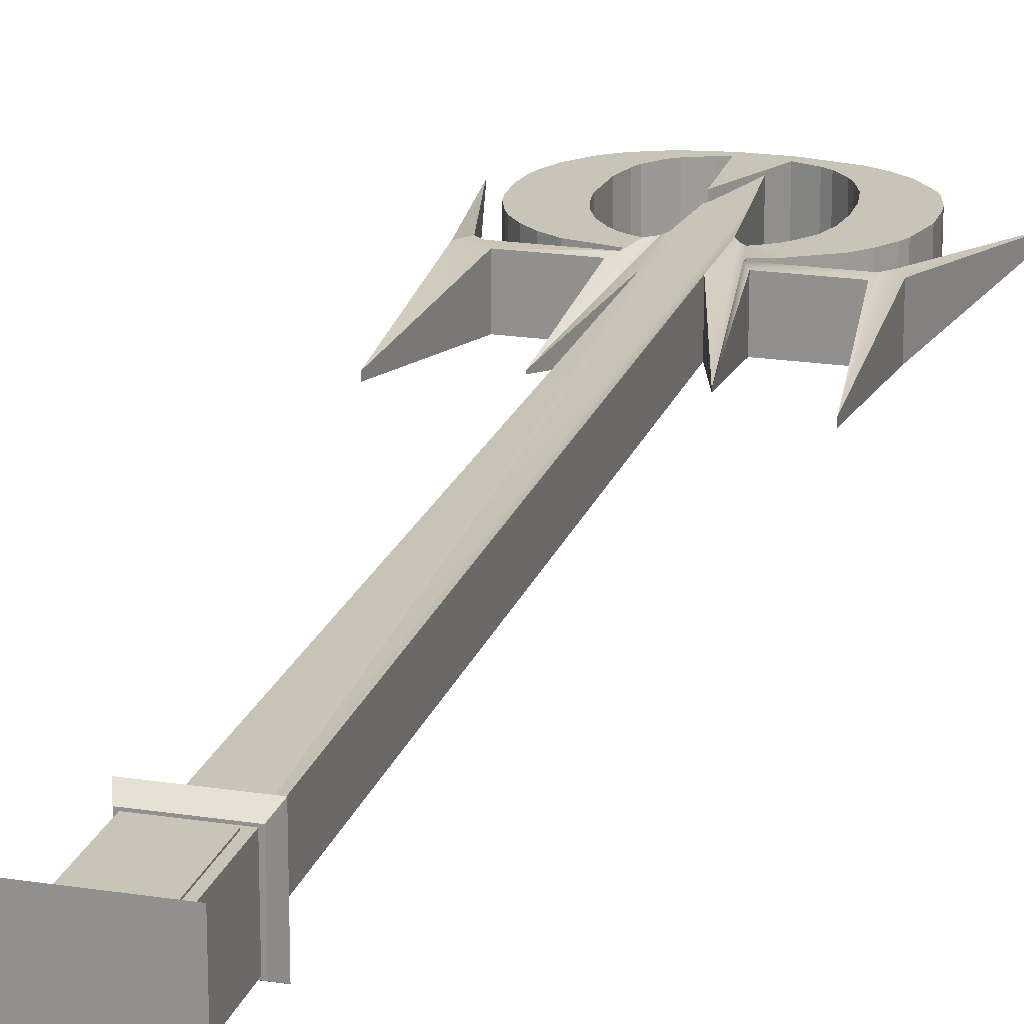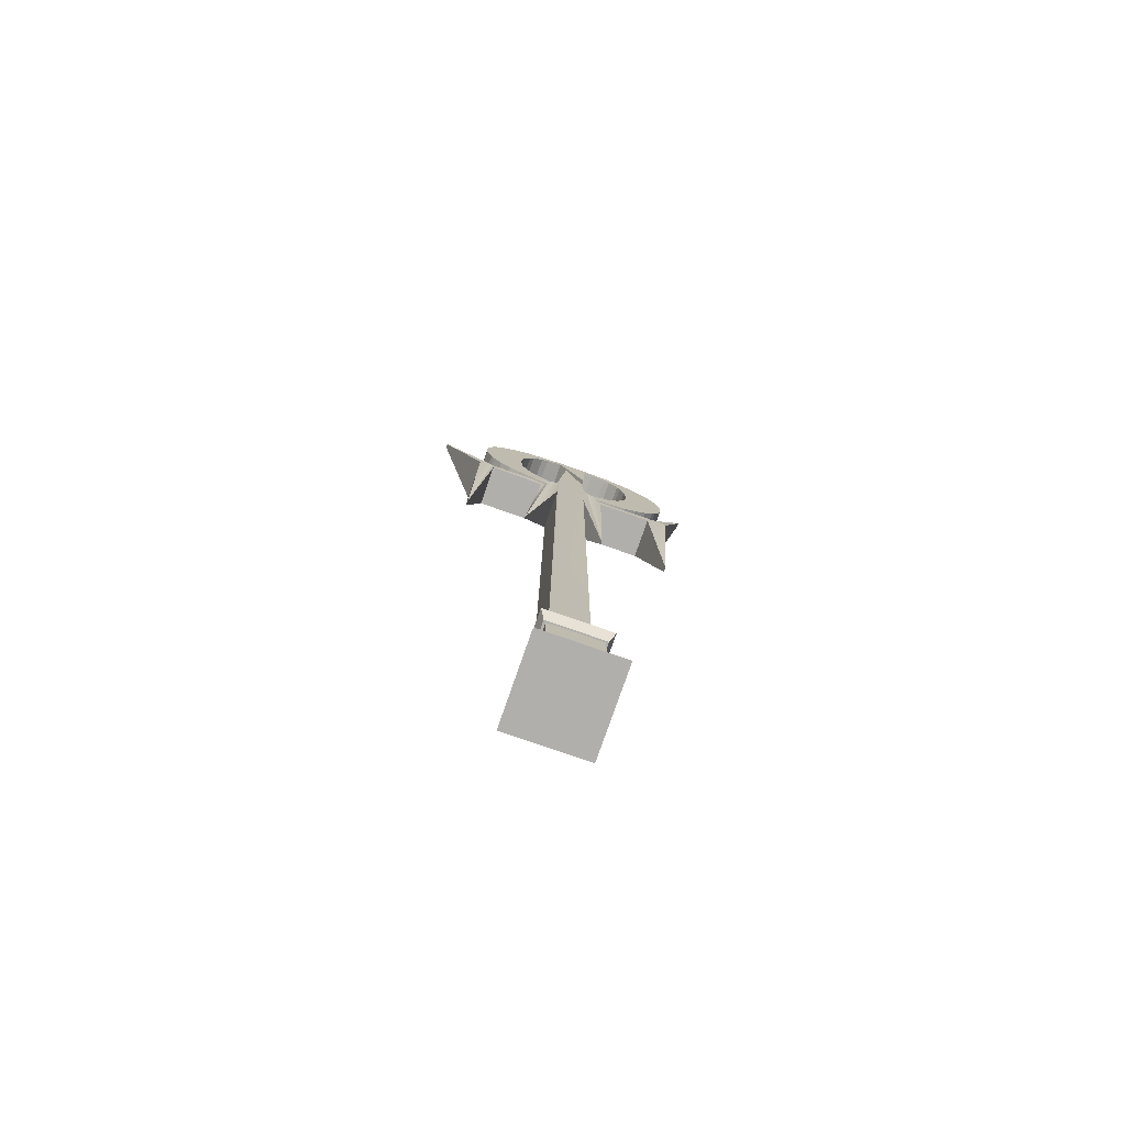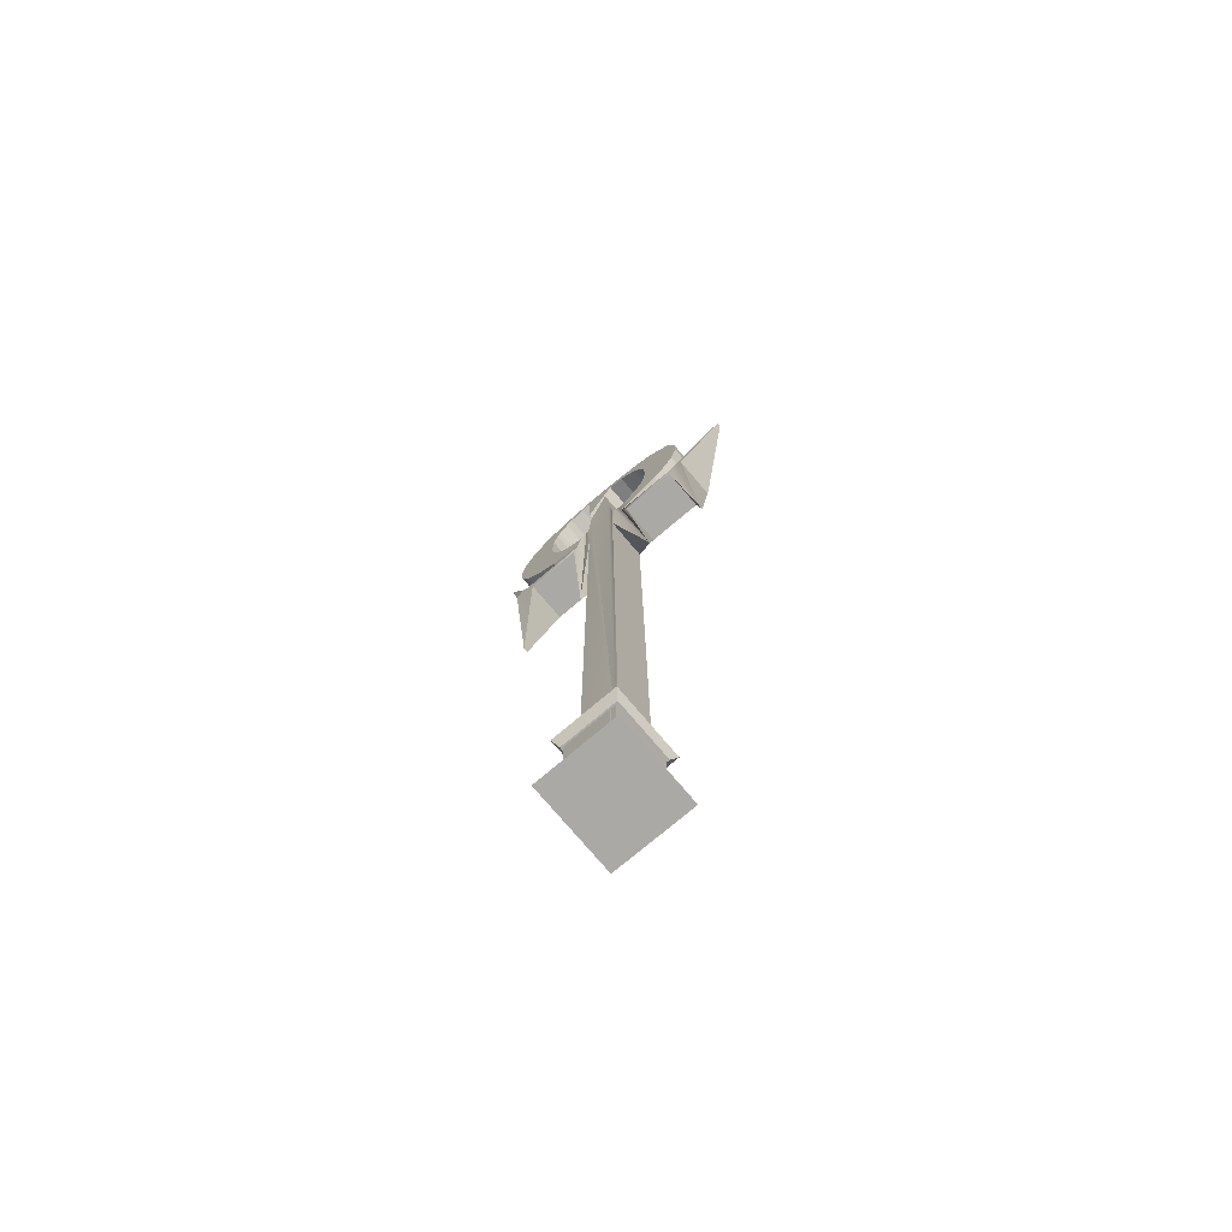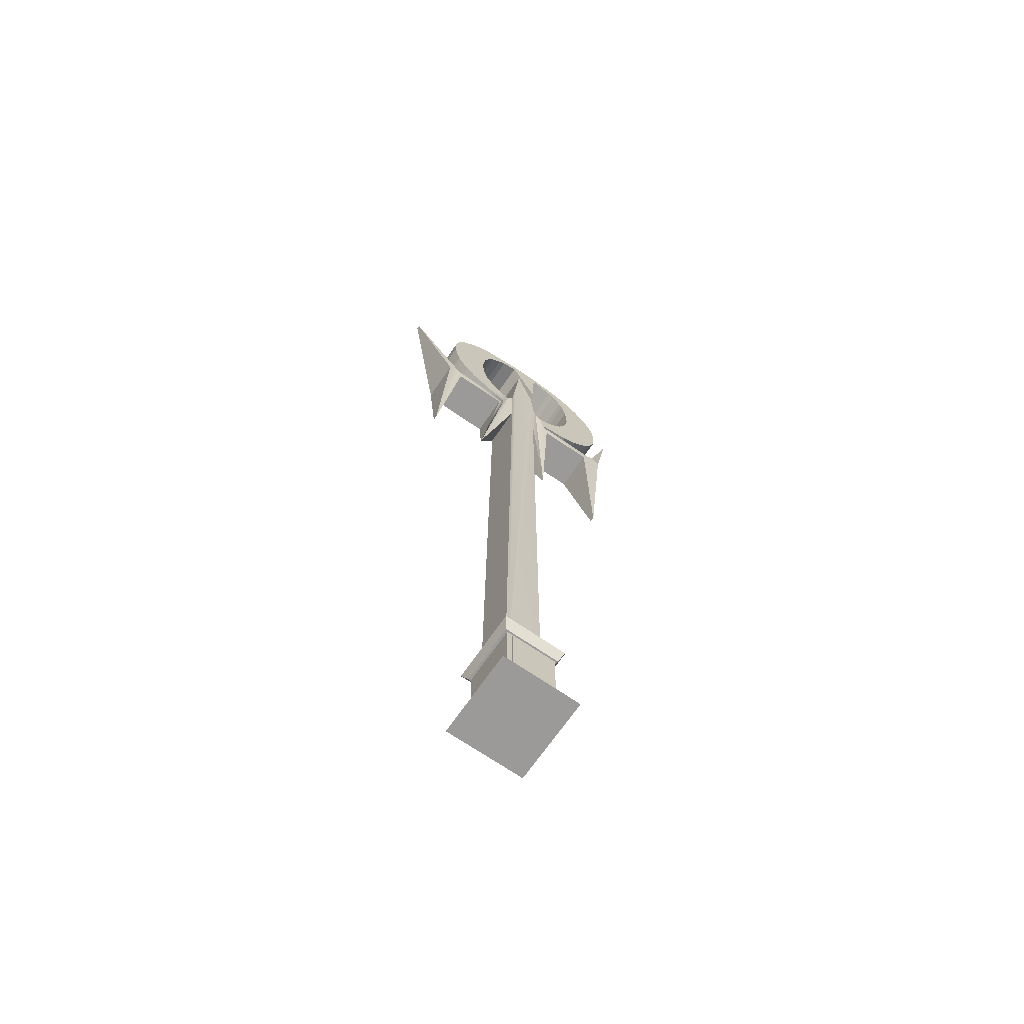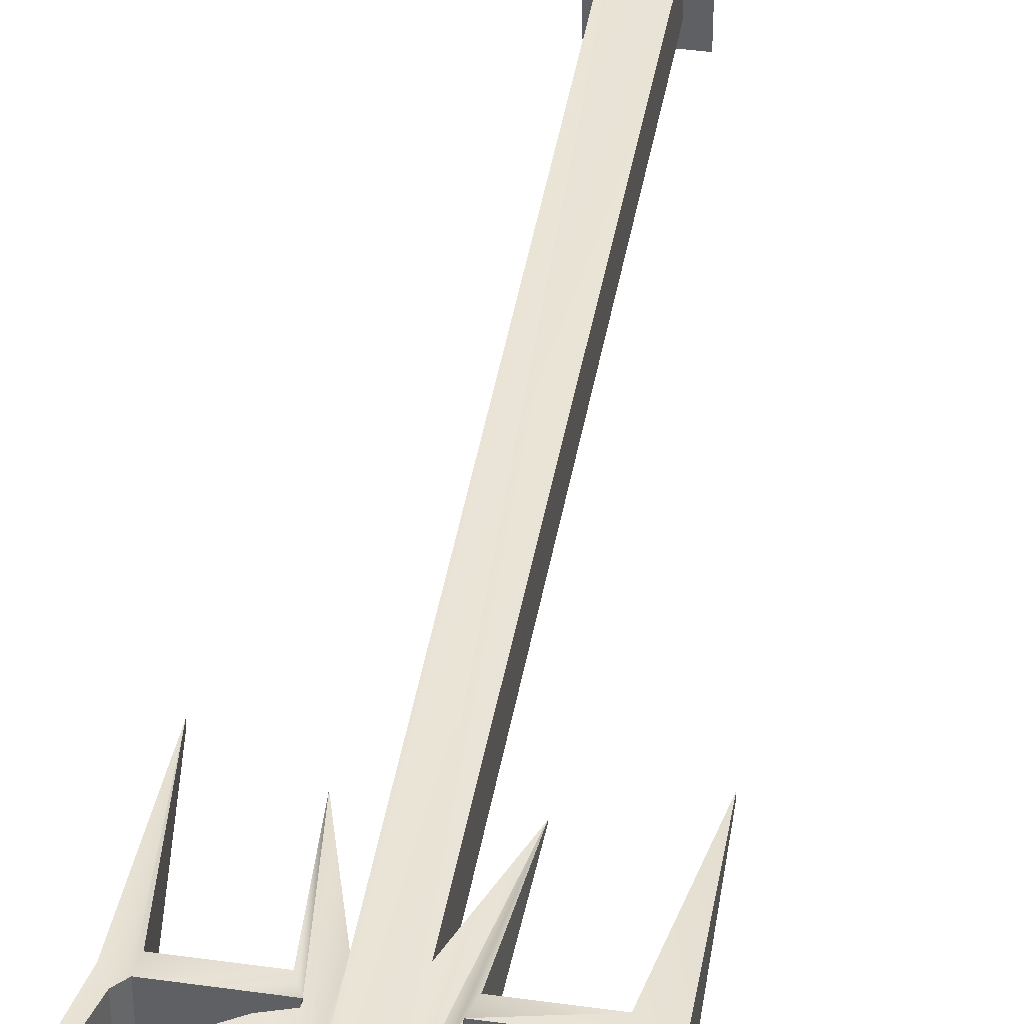
<metadata>
{"format":"obj","ext":"obj","renderer":"f3d","projection":"perspective","resolution":1024,"background":"white","views":[{"elev":20.1,"azim":16.0,"up":"+Z"},{"elev":-78.3,"azim":160.8,"up":"+Y"},{"elev":-75.5,"azim":40.2,"up":"+Y"},{"elev":-69.5,"azim":145.4,"up":"+Y"},{"elev":41.6,"azim":-170.4,"up":"+Z"}]}
</metadata>
<code>
v 3.438 8.241 -0.7571
v 3.438 8.241 -2.243
v 4.535 8.241 -2.243
v 4.535 8.241 -0.7571
v 5.825 7.988 -2.243
v 5.825 7.988 -0.7571
v 6.341 7.735 -2.243
v 6.341 7.735 -0.7571
v 6.784 7.41 -2.243
v 6.784 7.41 -0.7571
v 7.3 6.778 -2.243
v 7.3 6.778 -0.7571
v 7.429 6.526 -2.243
v 7.429 6.526 -0.7571
v 7.595 5.93 -2.243
v 7.595 5.93 -0.7571
v 7.632 5.587 -2.243
v 7.632 5.587 -0.7571
v 7.632 4.865 -2.243
v 7.632 4.865 -0.7571
v 7.41 3.944 -2.243
v 7.41 3.944 -0.7571
v 7.281 3.691 -2.243
v 7.281 3.691 -0.7571
v 6.968 3.222 -2.243
v 6.968 3.222 -0.7571
v 6.599 2.825 -2.243
v 6.599 2.825 -0.7571
v 5.641 2.247 -2.243
v 5.641 2.247 -0.7571
v 5.065 2.053 -2.243
v 5.065 2.053 -0.7571
v 5.065 1.891 -2.243
v 5.065 1.891 -0.7571
v 7.3 1.886 -2.243
v 7.3 1.886 -0.7571
v 7.535 2.143 -2.243
v 7.535 2.143 -0.7571
v 9.256 7.483 -1.57
v 9.256 7.483 -1.43
v 7.788 1.719 -2.243
v 7.788 1.719 -0.7571
v 7.82 -3.499 -1.591
v 7.82 -3.499 -1.409
v 7.244 1.435 -2.243
v 7.244 1.435 -0.7571
v 5.277 1.435 -2.243
v 5.277 1.435 -0.7571
v 5.623 -2.53 -1.534
v 5.623 -2.53 -1.466
v 4.627 1.002 -2.243
v 4.627 1.002 -0.7571
v 4.81 -22.16 -2.165
v 4.81 -22.16 -0.8351
v 4.865 -22.49 -2.165
v 4.865 -22.49 -0.8351
v 4.732 -22.74 -2.165
v 4.732 -22.74 -0.8351
v 3.612 -22.72 -2.165
v 3.612 -22.72 -0.8351
v 3.474 -22.51 -2.165
v 3.474 -22.51 -0.8351
v 3.515 -22.22 -2.165
v 3.515 -22.22 -0.8351
v 3.558 1.002 -2.243
v 3.558 1.002 -0.7571
v 2.612 -2.469 -1.534
v 2.612 -2.469 -1.466
v 2.839 1.435 -2.243
v 2.839 1.435 -0.7571
v 0.9033 1.435 -2.243
v 0.9033 1.435 -0.7571
v 0.1848 -3.383 -1.591
v 0.1848 -3.383 -1.409
v 0.1476 1.701 -2.243
v 0.1476 1.701 -0.7571
v -0.9774 7.554 -1.57
v -0.9774 7.554 -1.43
v 0.4241 2.089 -2.243
v 0.4241 2.089 -0.7571
v 0.6452 1.886 -2.243
v 0.6452 1.886 -0.7571
v 2.986 1.886 -2.243
v 2.986 1.886 -0.7571
v 2.977 2.076 -2.243
v 2.977 2.076 -0.7571
v 1.862 2.319 -2.243
v 1.862 2.319 -0.7571
v 1.364 2.608 -2.243
v 1.364 2.608 -0.7571
v 0.9587 2.969 -2.243
v 0.9587 2.969 -0.7571
v 0.6268 3.402 -2.243
v 0.6268 3.402 -0.7571
v 0.4978 3.655 -2.243
v 0.4978 3.655 -0.7571
v 0.295 4.215 -2.243
v 0.295 4.215 -0.7571
v 0.2398 4.54 -2.243
v 0.2398 4.54 -0.7571
v 0.2028 5.262 -2.243
v 0.2028 5.262 -0.7571
v 0.295 5.93 -2.243
v 0.295 5.93 -0.7571
v 0.3872 6.219 -2.243
v 0.3872 6.219 -0.7571
v 0.6268 6.742 -2.243
v 0.6268 6.742 -0.7571
v 1.143 7.374 -2.243
v 1.143 7.374 -0.7571
v 1.585 7.699 -2.243
v 1.585 7.699 -0.7571
v 2.378 8.06 -2.243
v 2.378 8.06 -0.7571
v 3.506 5.803 -0.7571
v 3.506 5.803 -2.243
v 3.429 7.934 -2.243
v 3.429 7.934 -0.7571
v 3.115 7.861 -2.243
v 3.115 7.861 -0.7571
v 2.581 7.627 -2.243
v 2.581 7.627 -0.7571
v 2.36 7.464 -2.243
v 2.36 7.464 -0.7571
v 2.009 7.031 -2.243
v 2.009 7.031 -0.7571
v 1.899 6.778 -2.243
v 1.899 6.778 -0.7571
v 1.733 6.164 -2.243
v 1.733 6.164 -0.7571
v 1.678 5.081 -2.243
v 1.678 5.081 -0.7571
v 1.714 4.738 -2.243
v 1.714 4.738 -0.7571
v 1.862 4.125 -2.243
v 1.862 4.125 -0.7571
v 2.102 3.601 -2.243
v 2.102 3.601 -0.7571
v 2.433 3.168 -2.243
v 2.433 3.168 -0.7571
v 2.636 2.987 -2.243
v 2.636 2.987 -0.7571
v 2.876 2.843 -2.243
v 2.876 2.843 -0.7571
v 3.152 2.735 -2.243
v 3.152 2.735 -0.7571
v 3.392 2.942 -2.243
v 3.392 2.942 -0.7571
v 3.489 3.195 -2.243
v 3.489 3.195 -0.7571
v 3.632 4.928 -2.243
v 3.632 4.928 -0.7571
v 3.756 5.217 -2.243
v 3.756 5.217 -0.7571
v 4.253 6.93 -2.243
v 4.253 6.93 -0.7571
v 4.443 4.937 -2.243
v 4.443 4.937 -0.7571
v 4.608 3.186 -2.243
v 4.608 3.186 -0.7571
v 4.738 2.933 -2.243
v 4.738 2.933 -0.7571
v 4.908 2.739 -2.243
v 4.908 2.739 -0.7571
v 5.198 2.915 -2.243
v 5.198 2.915 -0.7571
v 5.42 3.078 -2.243
v 5.42 3.078 -0.7571
v 5.604 3.276 -2.243
v 5.604 3.276 -0.7571
v 5.917 3.727 -2.243
v 5.917 3.727 -0.7571
v 6.102 4.305 -2.243
v 6.102 4.305 -0.7571
v 6.175 4.991 -2.243
v 6.175 4.991 -0.7571
v 6.157 5.731 -2.243
v 6.157 5.731 -0.7571
v 6.046 6.381 -2.243
v 6.046 6.381 -0.7571
v 5.825 6.923 -2.243
v 5.825 6.923 -0.7571
v 5.678 7.175 -2.243
v 5.678 7.175 -0.7571
v 5.309 7.573 -2.243
v 5.309 7.573 -0.7571
v 5.069 7.717 -2.243
v 5.069 7.717 -0.7571
v 4.498 7.916 -2.243
v 4.498 7.916 -0.7571
v 3.235 -22.09 -0.565
v 4.971 -22.09 -0.565
v 3.235 -24.9 -0.565
v 4.971 -24.9 -0.565
v 4.971 -22.09 -2.488
v 4.971 -24.9 -2.488
v 3.235 -22.09 -2.488
v 3.235 -24.9 -2.488
v 3.006 -21.87 -0.3074
v 5.2 -21.87 -0.3074
v 3.157 -22.27 -0.5126
v 5.05 -22.27 -0.5126
v 5.2 -21.87 -2.748
v 5.05 -22.27 -2.543
v 3.006 -21.87 -2.748
v 3.157 -22.27 -2.543
v 3.157 -24.74 -0.5126
v 5.05 -24.74 -0.5126
v 2.753 -25.42 -0.07197
v 5.453 -25.42 -0.07197
v 5.05 -24.74 -2.543
v 5.453 -25.42 -2.983
v 3.157 -24.74 -2.543
v 2.753 -25.42 -2.983
v 3.395 -22.4 -0.5303
v 4.793 -22.4 -0.5303
v 3.395 -24.63 -0.5303
v 4.793 -24.63 -0.5303
v 4.793 -22.4 -2.523
v 4.793 -24.63 -2.523
v 3.395 -22.4 -2.523
v 3.395 -24.63 -2.523
g Group
f 1 3 2
f 1 4 3
f 4 5 3
f 4 6 5
f 6 7 5
f 6 8 7
f 8 9 7
f 8 10 9
f 10 11 9
f 10 12 11
f 12 13 11
f 12 14 13
f 14 15 13
f 14 16 15
f 16 17 15
f 16 18 17
f 18 19 17
f 18 20 19
f 20 21 19
f 20 22 21
f 22 23 21
f 22 24 23
f 24 25 23
f 24 26 25
f 26 27 25
f 26 28 27
f 28 29 27
f 28 30 29
f 30 31 29
f 30 32 31
f 32 33 31
f 32 34 33
f 34 35 33
f 34 36 35
f 36 37 35
f 36 38 37
f 38 39 37
f 38 40 39
f 40 41 39
f 40 42 41
f 42 43 41
f 42 44 43
f 44 45 43
f 44 46 45
f 46 47 45
f 46 48 47
f 48 49 47
f 48 50 49
f 50 51 49
f 50 52 51
f 52 53 51
f 52 54 53
f 54 55 53
f 54 56 55
f 56 57 55
f 56 58 57
f 58 59 57
f 58 60 59
f 60 61 59
f 60 62 61
f 62 63 61
f 62 64 63
f 64 65 63
f 64 66 65
f 66 67 65
f 66 68 67
f 68 69 67
f 68 70 69
f 70 71 69
f 70 72 71
f 72 73 71
f 72 74 73
f 74 75 73
f 74 76 75
f 76 77 75
f 76 78 77
f 78 79 77
f 78 80 79
f 80 81 79
f 80 82 81
f 82 83 81
f 82 84 83
f 84 85 83
f 84 86 85
f 86 87 85
f 86 88 87
f 88 89 87
f 88 90 89
f 90 91 89
f 90 92 91
f 92 93 91
f 92 94 93
f 94 95 93
f 94 96 95
f 96 97 95
f 96 98 97
f 98 99 97
f 98 100 99
f 100 101 99
f 100 102 101
f 102 103 101
f 102 104 103
f 104 105 103
f 104 106 105
f 106 107 105
f 106 108 107
f 108 109 107
f 108 110 109
f 110 111 109
f 110 112 111
f 112 113 111
f 112 114 113
f 114 2 113
f 114 1 2
f 115 117 116
f 115 118 117
f 118 119 117
f 118 120 119
f 120 121 119
f 120 122 121
f 122 123 121
f 122 124 123
f 124 125 123
f 124 126 125
f 126 127 125
f 126 128 127
f 128 129 127
f 128 130 129
f 130 131 129
f 130 132 131
f 132 133 131
f 132 134 133
f 134 135 133
f 134 136 135
f 136 137 135
f 136 138 137
f 138 139 137
f 138 140 139
f 140 141 139
f 140 142 141
f 142 143 141
f 142 144 143
f 144 145 143
f 144 146 145
f 146 147 145
f 146 148 147
f 148 149 147
f 148 150 149
f 150 151 149
f 150 152 151
f 152 153 151
f 152 154 153
f 154 155 153
f 154 156 155
f 156 157 155
f 156 158 157
f 158 159 157
f 158 160 159
f 160 161 159
f 160 162 161
f 162 163 161
f 162 164 163
f 164 165 163
f 164 166 165
f 166 167 165
f 166 168 167
f 168 169 167
f 168 170 169
f 170 171 169
f 170 172 171
f 172 173 171
f 172 174 173
f 174 175 173
f 174 176 175
f 176 177 175
f 176 178 177
f 178 179 177
f 178 180 179
f 180 181 179
f 180 182 181
f 182 183 181
f 182 184 183
f 184 185 183
f 184 186 185
f 186 187 185
f 186 188 187
f 188 189 187
f 188 190 189
f 190 116 189
f 190 115 116
f 86 84 146
f 86 146 144
f 86 144 142
f 86 142 140
f 86 140 138
f 86 138 88
f 88 138 136
f 88 136 134
f 88 134 132
f 88 132 90
f 96 94 108
f 108 94 92
f 108 92 110
f 110 92 90
f 110 90 112
f 112 90 132
f 112 132 130
f 100 98 104
f 104 98 96
f 104 96 106
f 106 96 108
f 66 64 60
f 66 60 58
f 66 58 152
f 66 152 150
f 66 150 148
f 66 148 68
f 72 70 84
f 84 70 68
f 84 68 146
f 146 68 148
f 72 84 82
f 72 82 80
f 72 80 76
f 72 76 74
f 58 56 54
f 58 54 52
f 58 52 160
f 58 160 158
f 58 158 156
f 58 156 154
f 58 154 152
f 178 176 8
f 8 176 28
f 8 28 10
f 10 28 26
f 10 26 12
f 12 26 24
f 12 24 22
f 184 182 6
f 6 182 180
f 6 180 8
f 8 180 178
f 115 190 4
f 4 190 188
f 4 188 6
f 6 188 186
f 6 186 184
f 122 120 1
f 1 120 118
f 1 118 4
f 4 118 115
f 114 112 128
f 114 128 126
f 114 126 124
f 114 124 122
f 114 122 1
f 12 22 14
f 14 22 20
f 14 20 16
f 16 20 18
f 176 174 28
f 28 174 172
f 28 172 30
f 30 172 170
f 30 170 168
f 160 52 162
f 162 52 50
f 162 50 164
f 164 50 32
f 164 32 166
f 166 32 30
f 166 30 168
f 32 50 34
f 34 50 48
f 34 48 36
f 36 48 46
f 36 46 44
f 38 36 44
f 38 44 42
f 38 42 40
f 128 112 130
f 60 64 62
f 76 80 78
f 100 104 102
f 85 145 83
f 85 143 145
f 85 141 143
f 85 139 141
f 85 137 139
f 85 87 137
f 87 135 137
f 87 133 135
f 87 131 133
f 87 89 131
f 95 107 93
f 107 91 93
f 107 109 91
f 109 89 91
f 109 111 89
f 111 131 89
f 111 129 131
f 99 103 97
f 103 95 97
f 103 105 95
f 105 107 95
f 65 59 63
f 65 57 59
f 65 151 57
f 65 149 151
f 65 147 149
f 65 67 147
f 71 83 69
f 83 67 69
f 83 145 67
f 145 147 67
f 71 81 83
f 71 79 81
f 71 75 79
f 71 73 75
f 57 53 55
f 57 51 53
f 57 159 51
f 57 157 159
f 57 155 157
f 57 153 155
f 57 151 153
f 177 7 175
f 7 27 175
f 7 9 27
f 9 25 27
f 9 11 25
f 11 23 25
f 11 21 23
f 183 5 181
f 5 179 181
f 5 7 179
f 7 177 179
f 116 3 189
f 3 187 189
f 3 5 187
f 5 185 187
f 5 183 185
f 121 2 119
f 2 117 119
f 2 3 117
f 3 116 117
f 113 127 111
f 113 125 127
f 113 123 125
f 113 121 123
f 113 2 121
f 11 13 21
f 13 19 21
f 13 15 19
f 15 17 19
f 175 27 173
f 27 171 173
f 27 29 171
f 29 169 171
f 29 167 169
f 159 161 51
f 161 49 51
f 161 163 49
f 163 31 49
f 163 165 31
f 165 29 31
f 165 167 29
f 31 33 49
f 33 47 49
f 33 35 47
f 35 45 47
f 35 43 45
f 37 43 35
f 37 41 43
f 37 39 41
f 127 129 111
f 59 61 63
f 75 77 79
f 99 101 103
f 191 193 192
f 193 194 192
f 192 194 195
f 194 196 195
f 195 196 197
f 196 198 197
f 197 198 191
f 198 193 191
f 197 191 195
f 191 192 195
f 193 198 194
f 198 196 194
f 199 201 200
f 201 202 200
f 200 202 203
f 202 204 203
f 203 204 205
f 204 206 205
f 205 206 199
f 206 201 199
f 205 199 203
f 199 200 203
f 201 206 202
f 206 204 202
f 207 209 208
f 209 210 208
f 208 210 211
f 210 212 211
f 211 212 213
f 212 214 213
f 213 214 207
f 214 209 207
f 213 207 211
f 207 208 211
f 209 214 210
f 214 212 210
f 215 217 216
f 217 218 216
f 216 218 219
f 218 220 219
f 219 220 221
f 220 222 221
f 221 222 215
f 222 217 215
f 221 215 219
f 215 216 219
f 217 222 218
f 222 220 218

</code>
